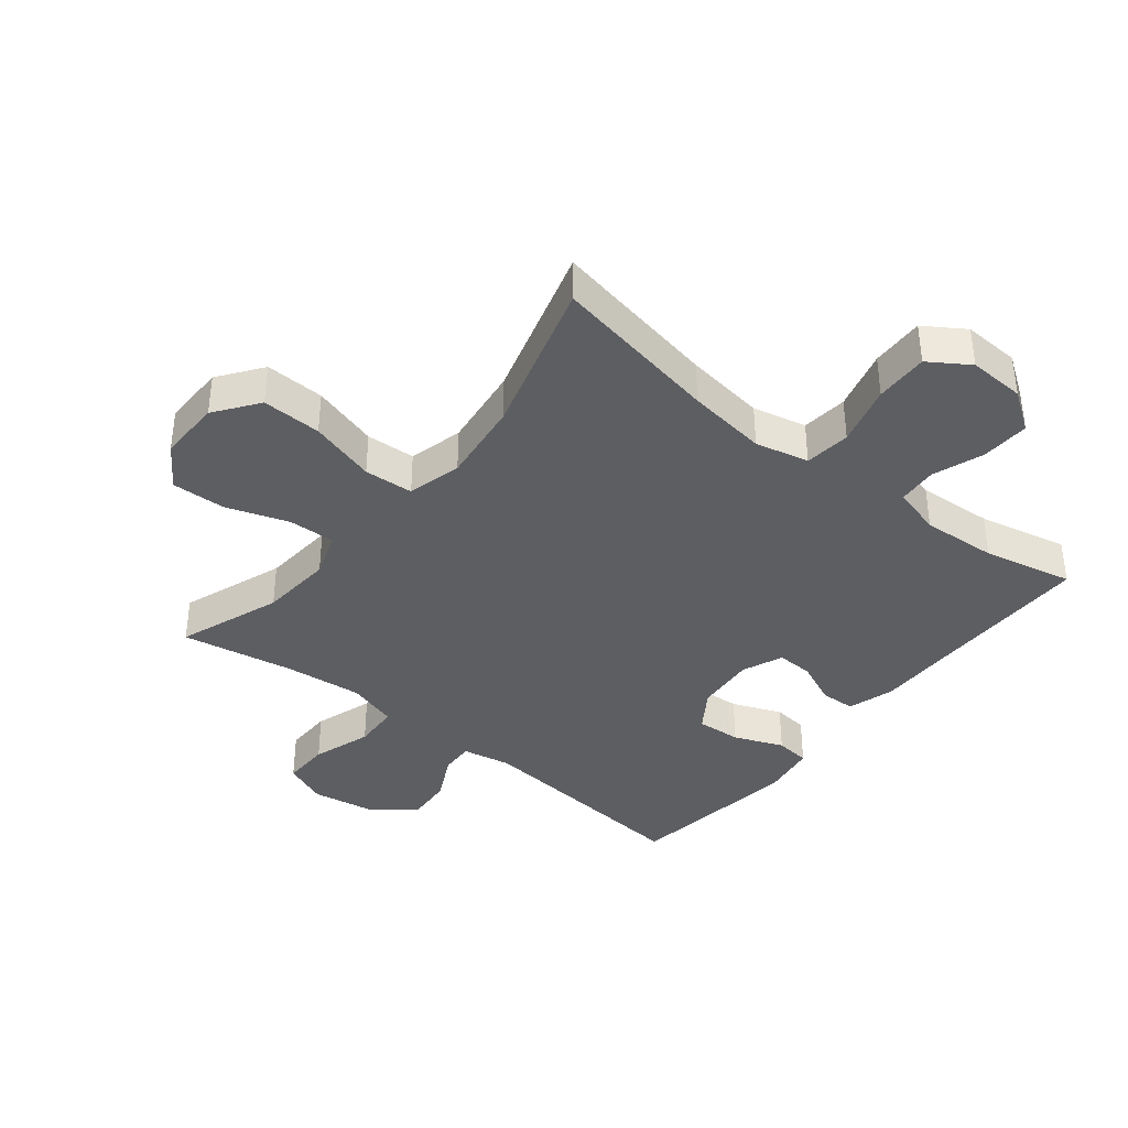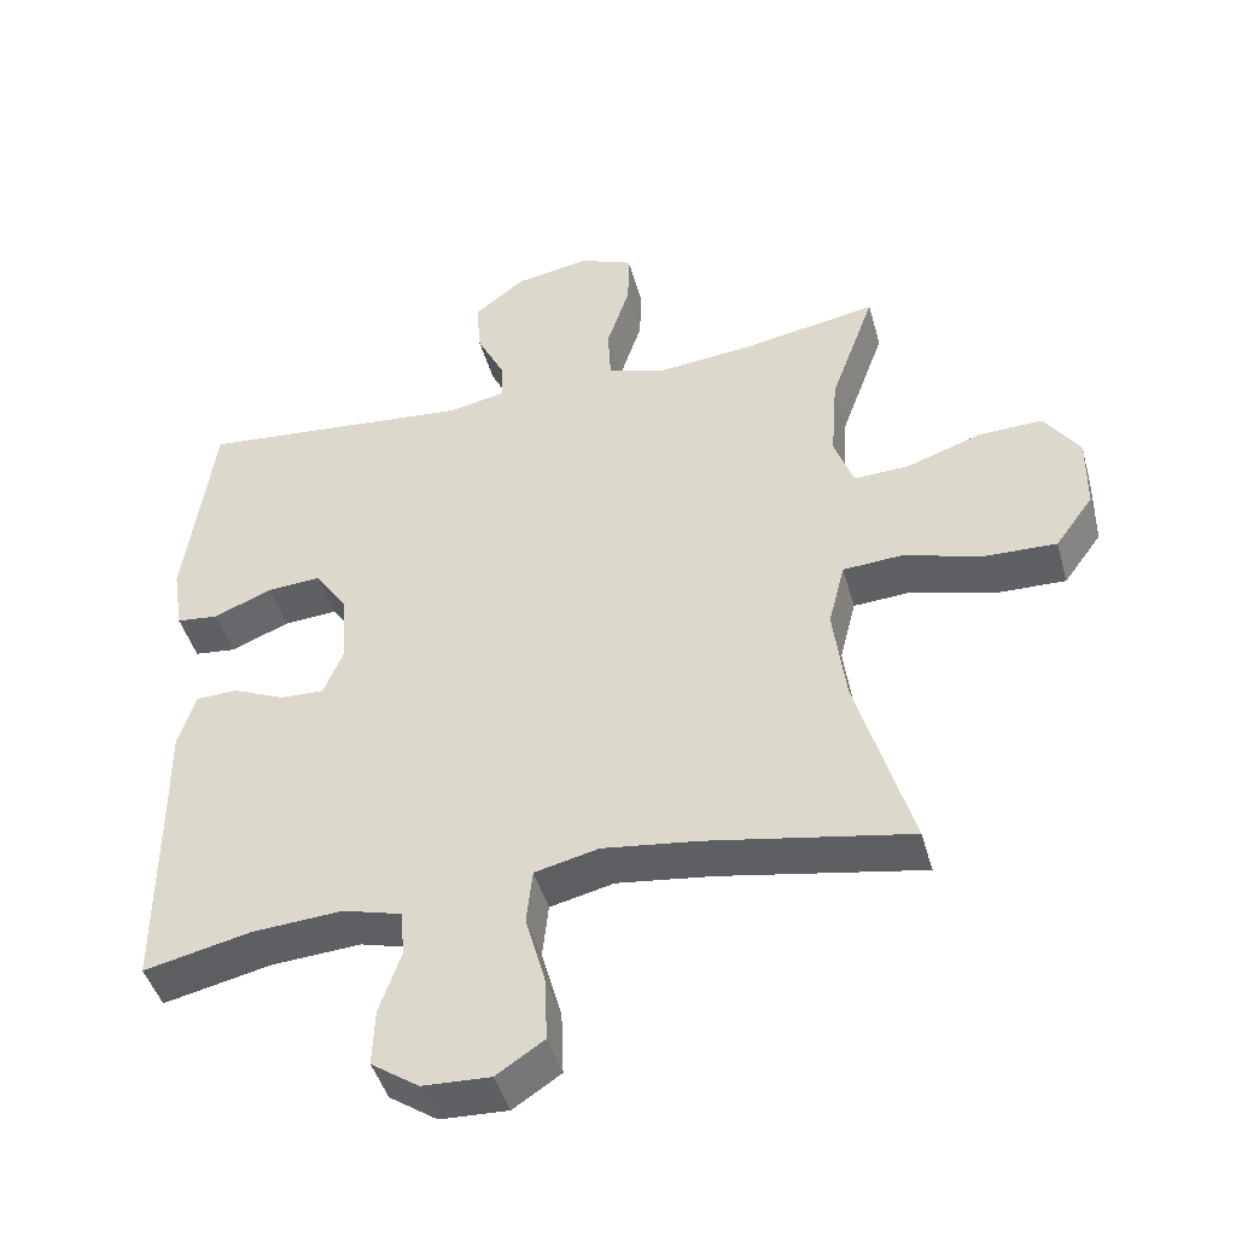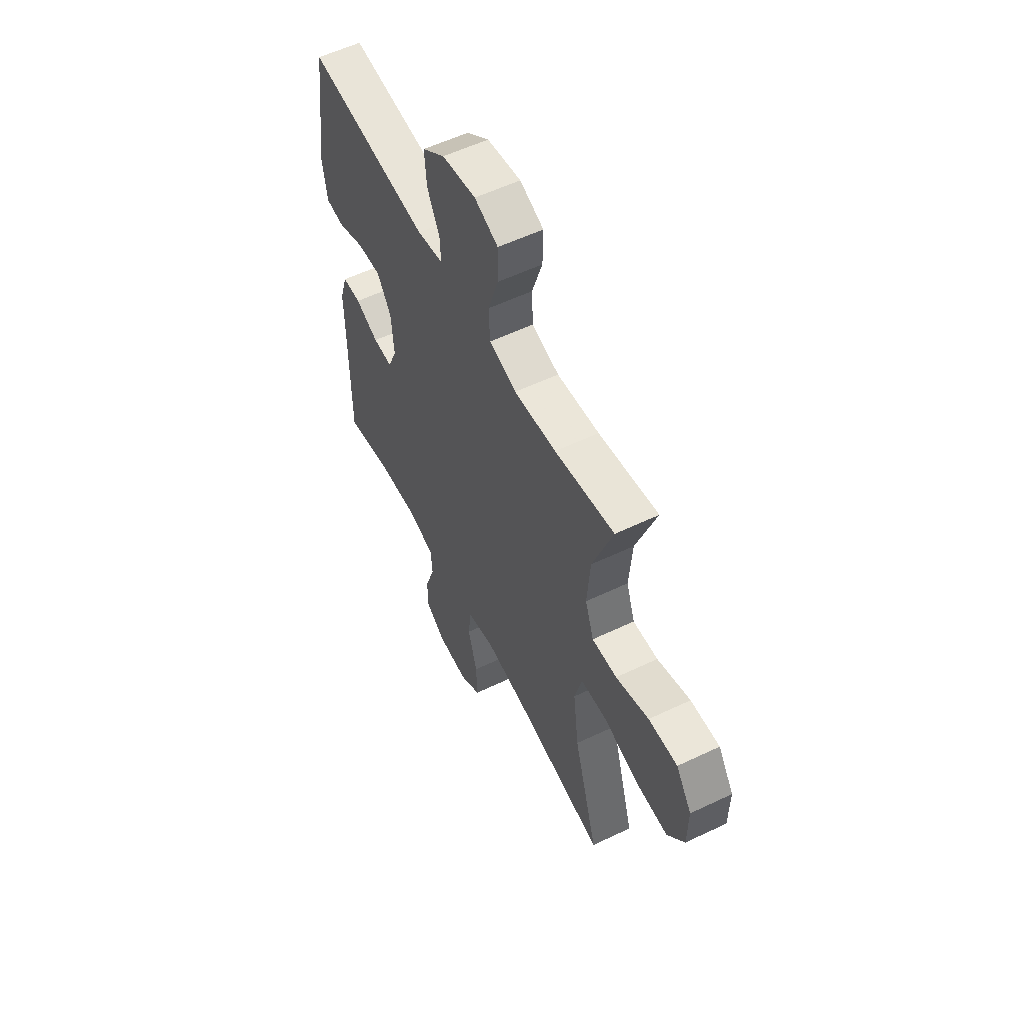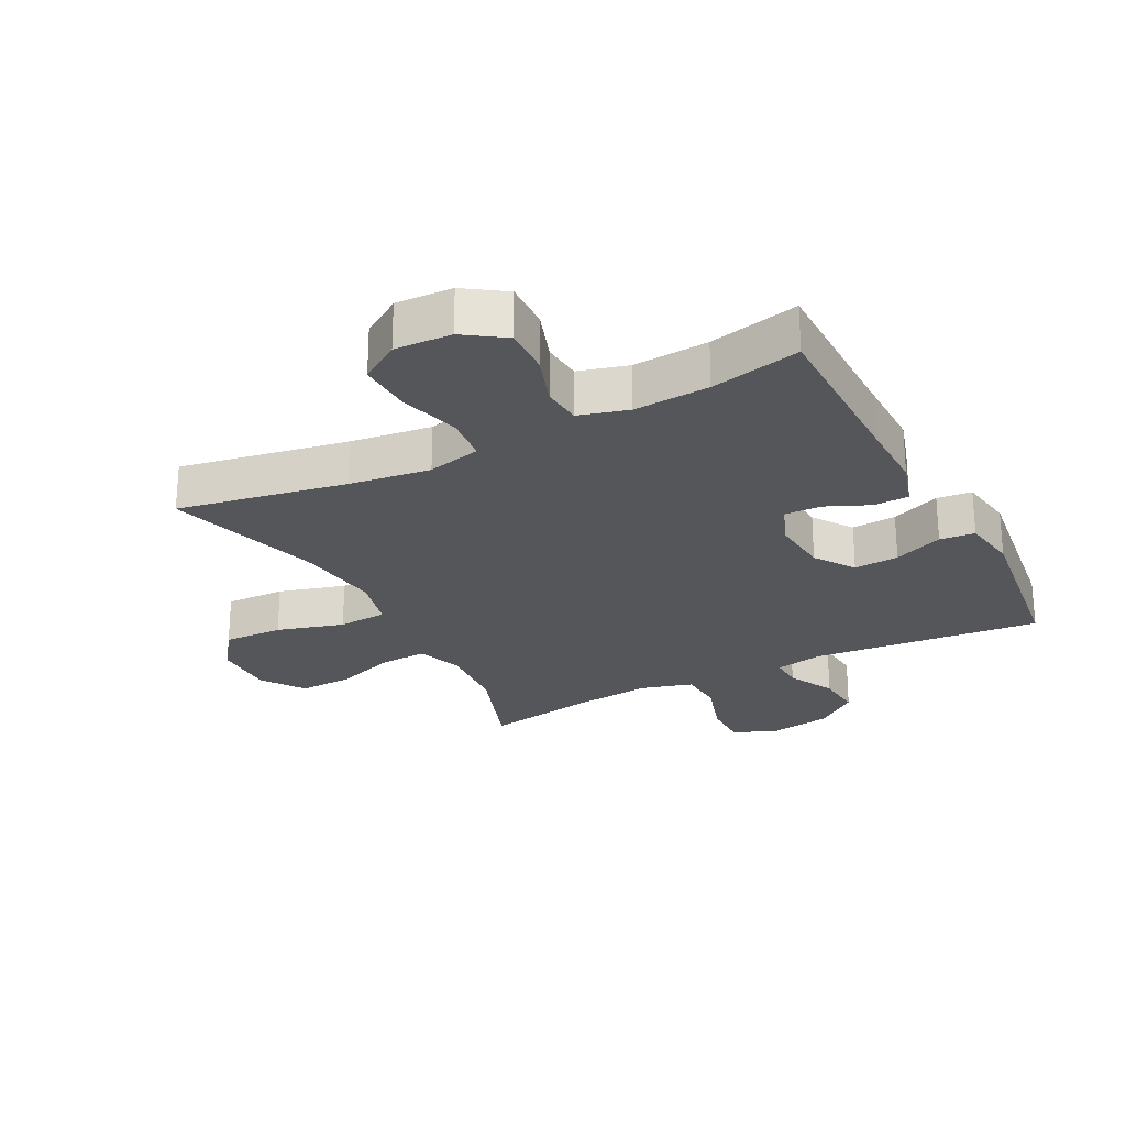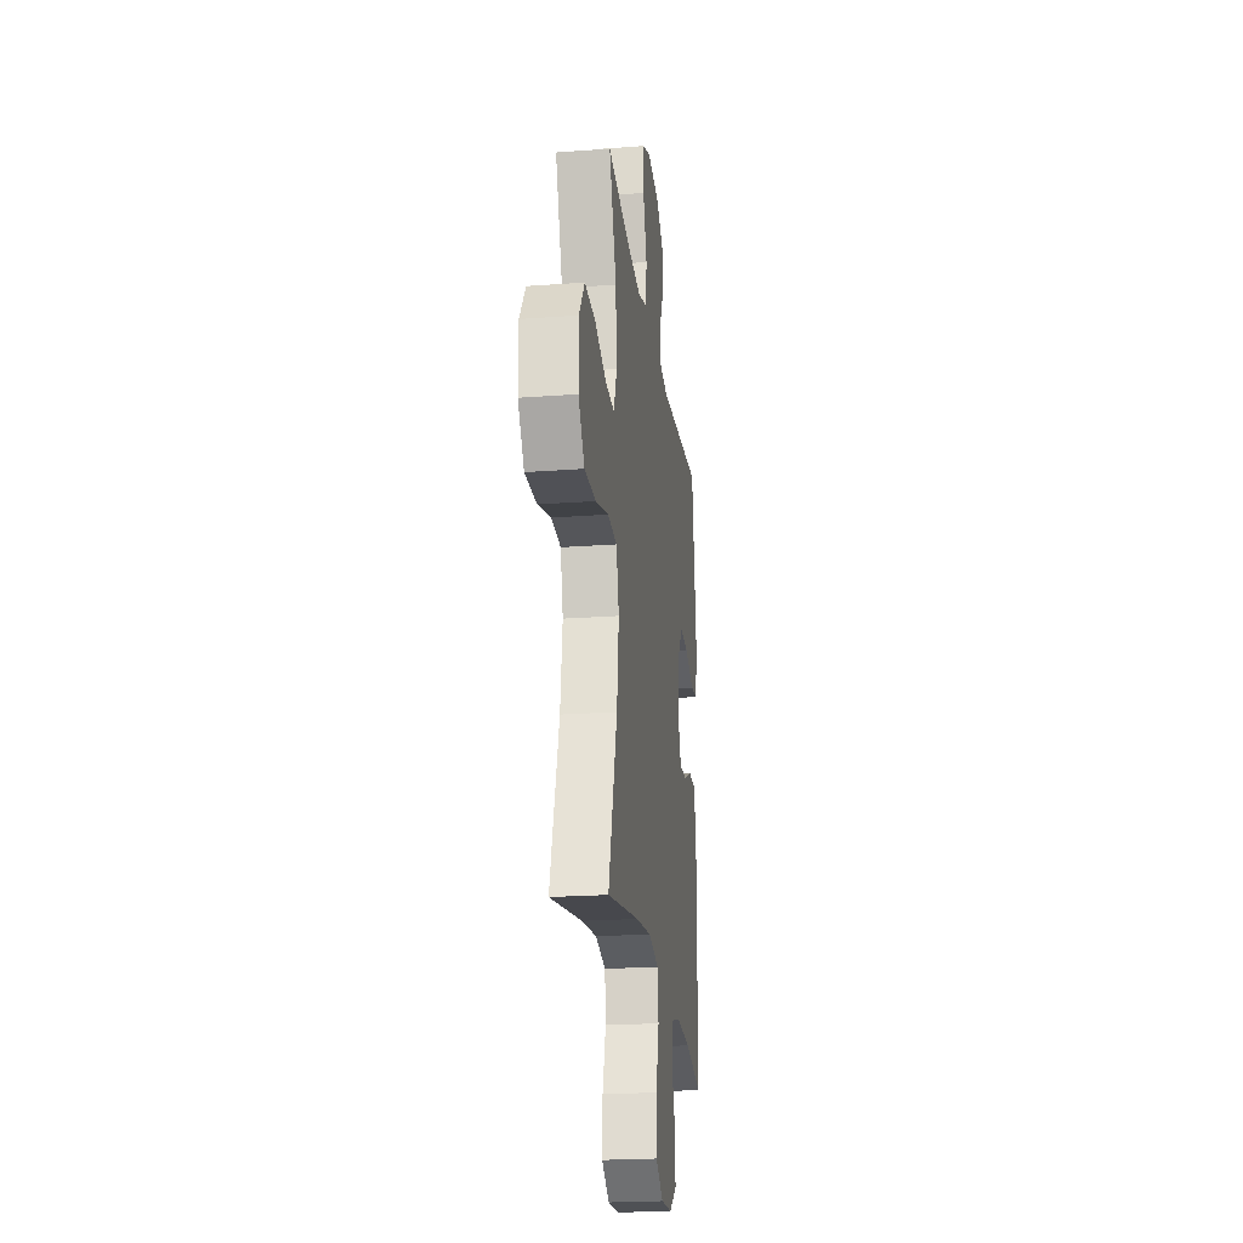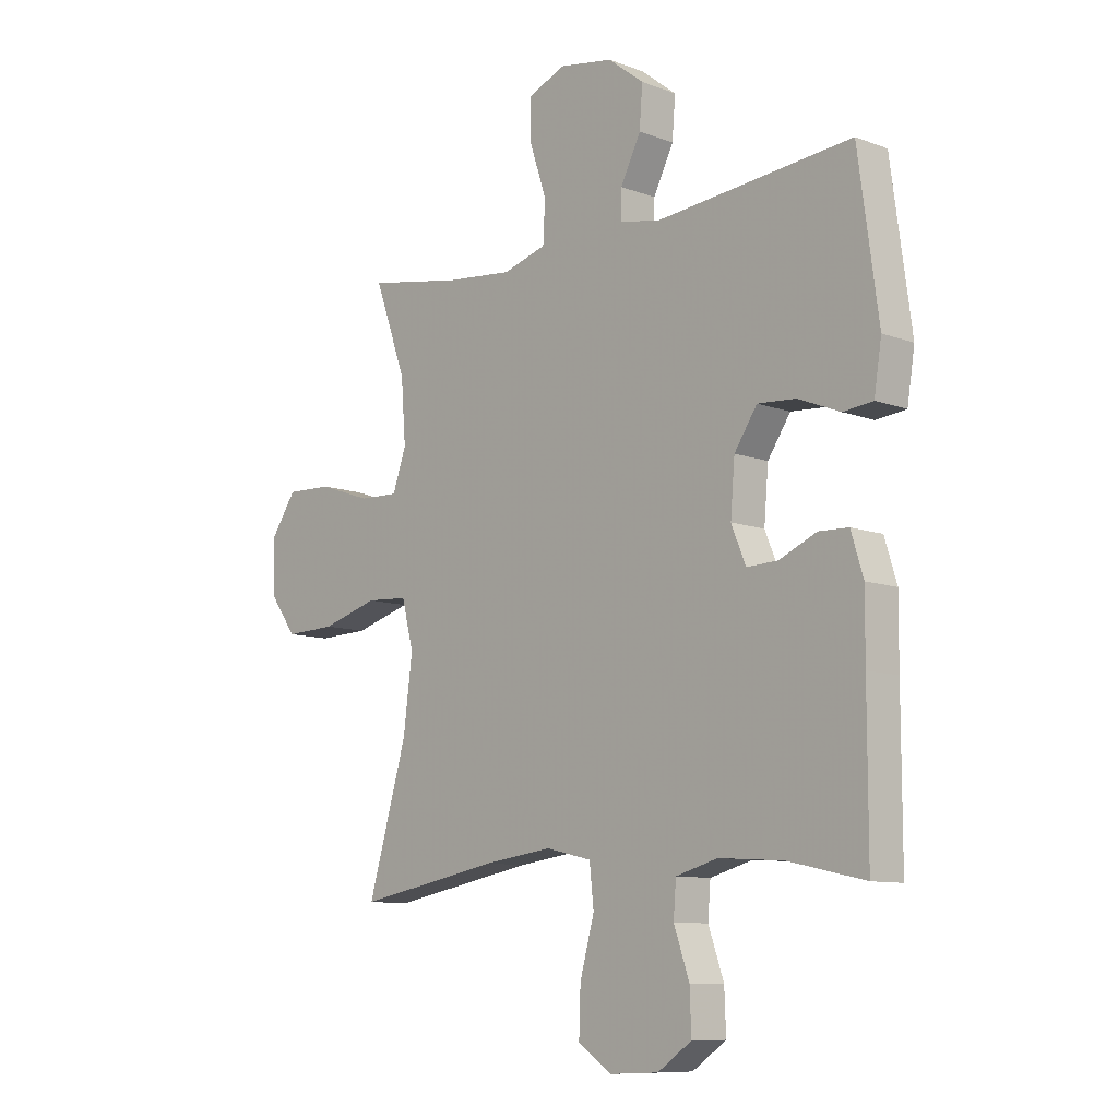
<metadata>
{"format":"obj","ext":"obj","renderer":"f3d","projection":"perspective","resolution":1024,"background":"white","views":[{"elev":-38.3,"azim":141.2,"up":"+Y"},{"elev":-44.9,"azim":15.4,"up":"+Z"},{"elev":56.9,"azim":63.5,"up":"+Z"},{"elev":-25.1,"azim":-152.4,"up":"+Y"},{"elev":-22.3,"azim":97.4,"up":"+Z"},{"elev":-9.7,"azim":-133.9,"up":"+Z"}]}
</metadata>
<code>
v -0.5 0.07 -0.5
v -0.5 0.07 -0.227
v -0.501 0.07 -0.109
v -0.478 0.07 -0.034
v -0.422 0.07 -0.032
v -0.352 0.07 -0.063
v -0.293 0.07 -0.065
v -0.266 0.07 0.001
v -0.274 0.07 0.097
v -0.317 0.07 0.161
v -0.389 0.07 0.156
v -0.468 0.07 0.124
v -0.524 0.07 0.13
v -0.538 0.07 0.219
v -0.5 0.07 0.5
v -0.132 0.07 0.465
v -0.054 0.07 0.48
v -0.056 0.07 0.533
v -0.094 0.07 0.609
v -0.1 0.07 0.684
v -0.032 0.07 0.737
v 0.069 0.07 0.754
v 0.14 0.07 0.725
v 0.139 0.07 0.648
v 0.108 0.07 0.553
v 0.112 0.07 0.479
v 0.194 0.07 0.455
v 0.321 0.07 0.468
v 0.5 0.07 0.5
v 0.44 0.07 0.334
v 0.431 0.07 0.217
v 0.457 0.07 0.144
v 0.532 0.07 0.147
v 0.631 0.07 0.181
v 0.718 0.07 0.184
v 0.765 0.07 0.115
v 0.764 0.07 0.014
v 0.713 0.07 -0.056
v 0.617 0.07 -0.053
v 0.51 0.07 -0.022
v 0.431 0.07 -0.027
v 0.409 0.07 -0.114
v 0.426 0.07 -0.247
v 0.5 0.07 -0.5
v 0.229 0.07 -0.45
v 0.1 0.07 -0.433
v 0.014 0.07 -0.453
v 0.006 0.07 -0.527
v 0.033 0.07 -0.625
v 0.036 0.07 -0.711
v -0.028 0.07 -0.753
v -0.119 0.07 -0.749
v -0.183 0.07 -0.705
v -0.18 0.07 -0.628
v -0.151 0.07 -0.545
v -0.156 0.07 -0.482
v -0.235 0.07 -0.46
v -0.356 0.07 -0.468
v -0.5 0 -0.5
v -0.5 0 -0.227
v -0.501 0 -0.109
v -0.478 0 -0.034
v -0.422 0 -0.032
v -0.352 0 -0.063
v -0.293 0 -0.065
v -0.266 0 0.001
v -0.274 0 0.097
v -0.317 0 0.161
v -0.389 0 0.156
v -0.468 0 0.124
v -0.524 0 0.13
v -0.538 0 0.219
v -0.5 0 0.5
v -0.132 0 0.465
v -0.054 0 0.48
v -0.056 0 0.533
v -0.094 0 0.609
v -0.1 0 0.684
v -0.032 0 0.737
v 0.069 0 0.754
v 0.14 0 0.725
v 0.139 0 0.648
v 0.108 0 0.553
v 0.112 0 0.479
v 0.194 0 0.455
v 0.321 0 0.468
v 0.5 0 0.5
v 0.44 0 0.334
v 0.431 0 0.217
v 0.457 0 0.144
v 0.532 0 0.147
v 0.631 0 0.181
v 0.718 0 0.184
v 0.765 0 0.115
v 0.764 0 0.014
v 0.713 0 -0.056
v 0.617 0 -0.053
v 0.51 0 -0.022
v 0.431 0 -0.027
v 0.409 0 -0.114
v 0.426 0 -0.247
v 0.5 0 -0.5
v 0.229 0 -0.45
v 0.1 0 -0.433
v 0.014 0 -0.453
v 0.006 0 -0.527
v 0.033 0 -0.625
v 0.036 0 -0.711
v -0.028 0 -0.753
v -0.119 0 -0.749
v -0.183 0 -0.705
v -0.18 0 -0.628
v -0.151 0 -0.545
v -0.156 0 -0.482
v -0.235 0 -0.46
v -0.356 0 -0.468
f 52 53 54 55
f 52 55 56
f 51 52 56
f 48 49 50 51
f 47 48 51 56
f 46 47 56 57
f 43 44 45
f 42 43 45 46
f 41 42 46 57
f 37 38 39 40
f 37 40 41
f 36 37 41
f 33 34 35 36
f 32 33 36 41
f 31 32 41 57
f 28 29 30
f 27 28 30 31
f 26 27 31 57
f 22 23 24 25
f 18 19 20 21
f 17 18 21 22
f 13 14 15 16
f 11 12 13 16
f 10 11 16 17
f 9 10 17
f 8 9 17
f 7 8 17 22
f 3 4 5 6
f 2 3 6 7
f 58 1 2 7
f 25 26 57 58
f 7 22 25 58
f 113 112 111 110
f 114 113 110
f 114 110 109
f 109 108 107 106
f 114 109 106 105
f 115 114 105 104
f 103 102 101
f 104 103 101 100
f 115 104 100 99
f 98 97 96 95
f 99 98 95
f 99 95 94
f 94 93 92 91
f 99 94 91 90
f 115 99 90 89
f 88 87 86
f 89 88 86 85
f 115 89 85 84
f 83 82 81 80
f 79 78 77 76
f 80 79 76 75
f 74 73 72 71
f 74 71 70 69
f 75 74 69 68
f 75 68 67
f 75 67 66
f 80 75 66 65
f 64 63 62 61
f 65 64 61 60
f 65 60 59 116
f 116 115 84 83
f 116 83 80 65
f 1 59 60 2
f 2 60 61 3
f 3 61 62 4
f 4 62 63 5
f 5 63 64 6
f 6 64 65 7
f 7 65 66 8
f 8 66 67 9
f 9 67 68 10
f 10 68 69 11
f 11 69 70 12
f 12 70 71 13
f 13 71 72 14
f 14 72 73 15
f 15 73 74 16
f 16 74 75 17
f 17 75 76 18
f 18 76 77 19
f 19 77 78 20
f 20 78 79 21
f 21 79 80 22
f 22 80 81 23
f 23 81 82 24
f 24 82 83 25
f 25 83 84 26
f 26 84 85 27
f 27 85 86 28
f 28 86 87 29
f 29 87 88 30
f 30 88 89 31
f 31 89 90 32
f 32 90 91 33
f 33 91 92 34
f 34 92 93 35
f 35 93 94 36
f 36 94 95 37
f 37 95 96 38
f 38 96 97 39
f 39 97 98 40
f 40 98 99 41
f 41 99 100 42
f 42 100 101 43
f 43 101 102 44
f 44 102 103 45
f 45 103 104 46
f 46 104 105 47
f 47 105 106 48
f 48 106 107 49
f 49 107 108 50
f 50 108 109 51
f 51 109 110 52
f 52 110 111 53
f 53 111 112 54
f 54 112 113 55
f 55 113 114 56
f 56 114 115 57
f 57 115 116 58
f 58 116 59 1

</code>
